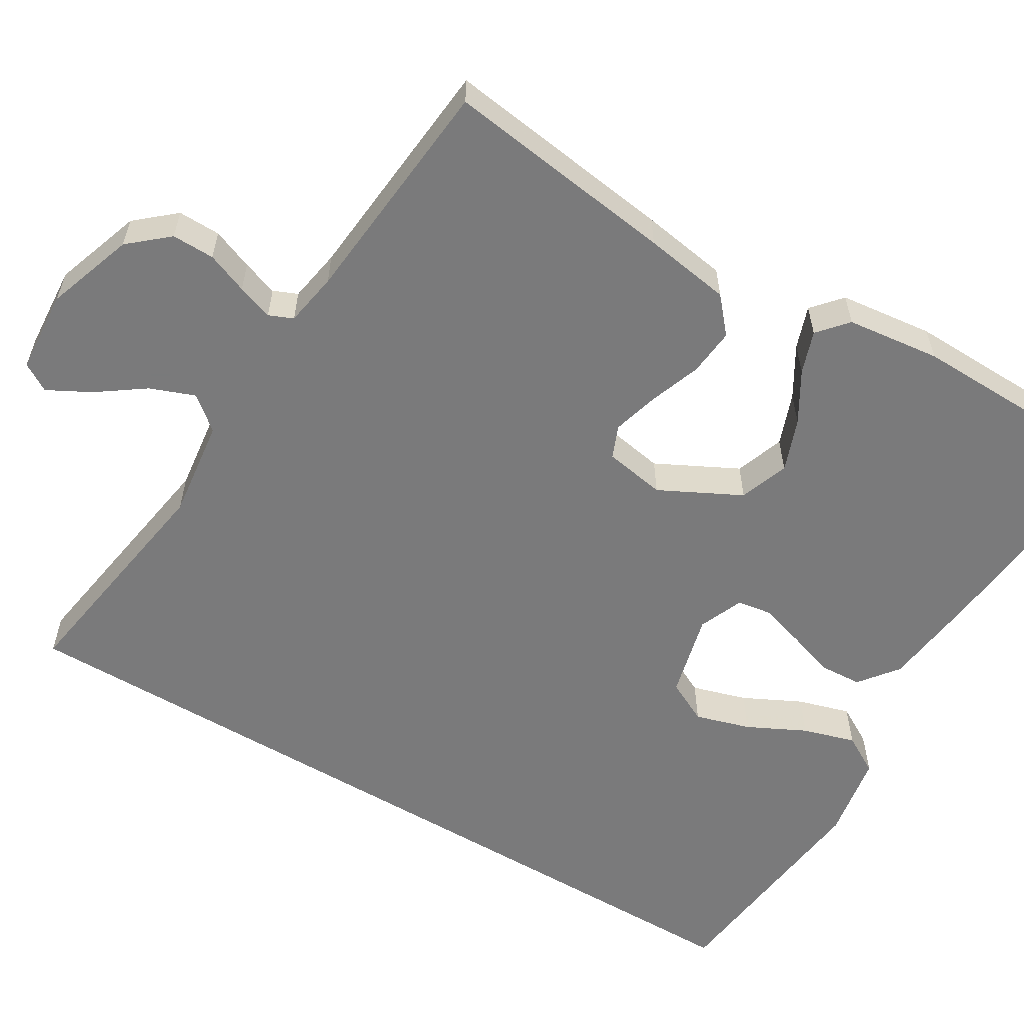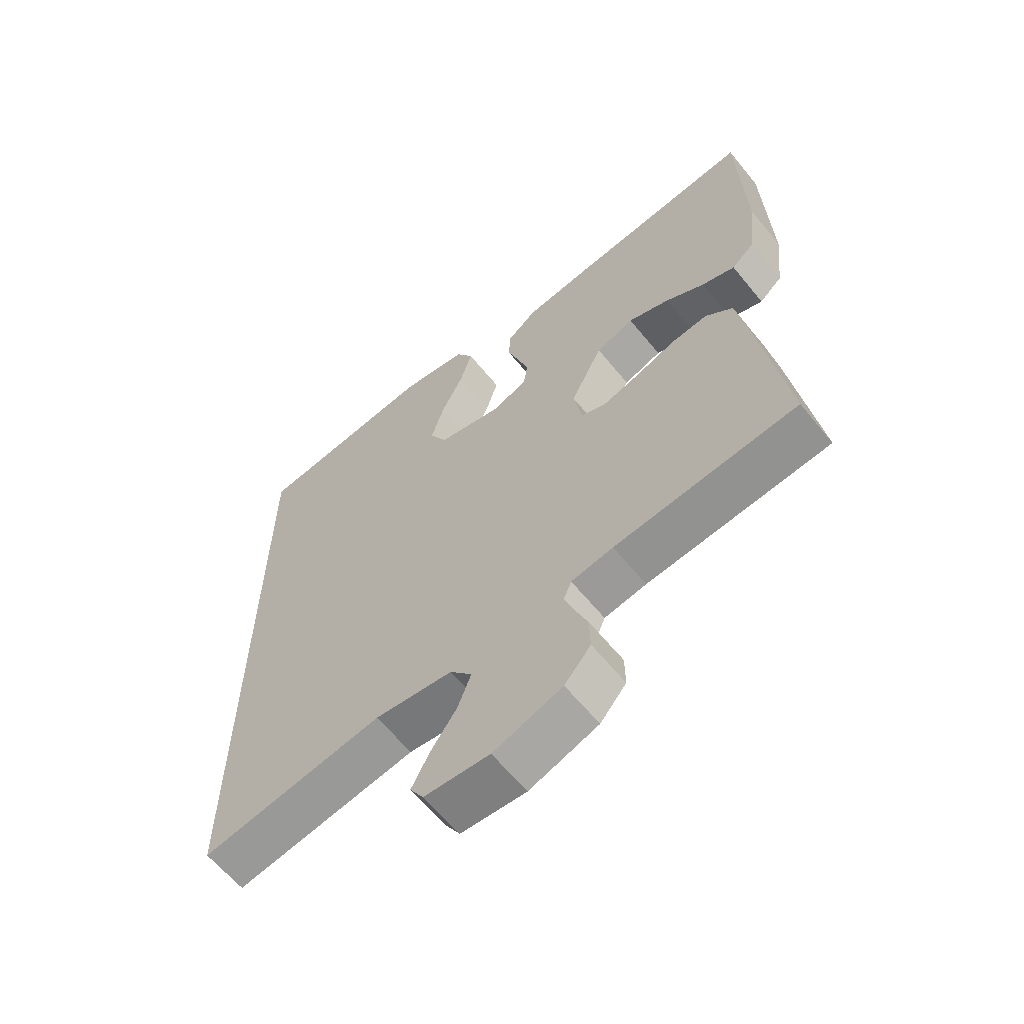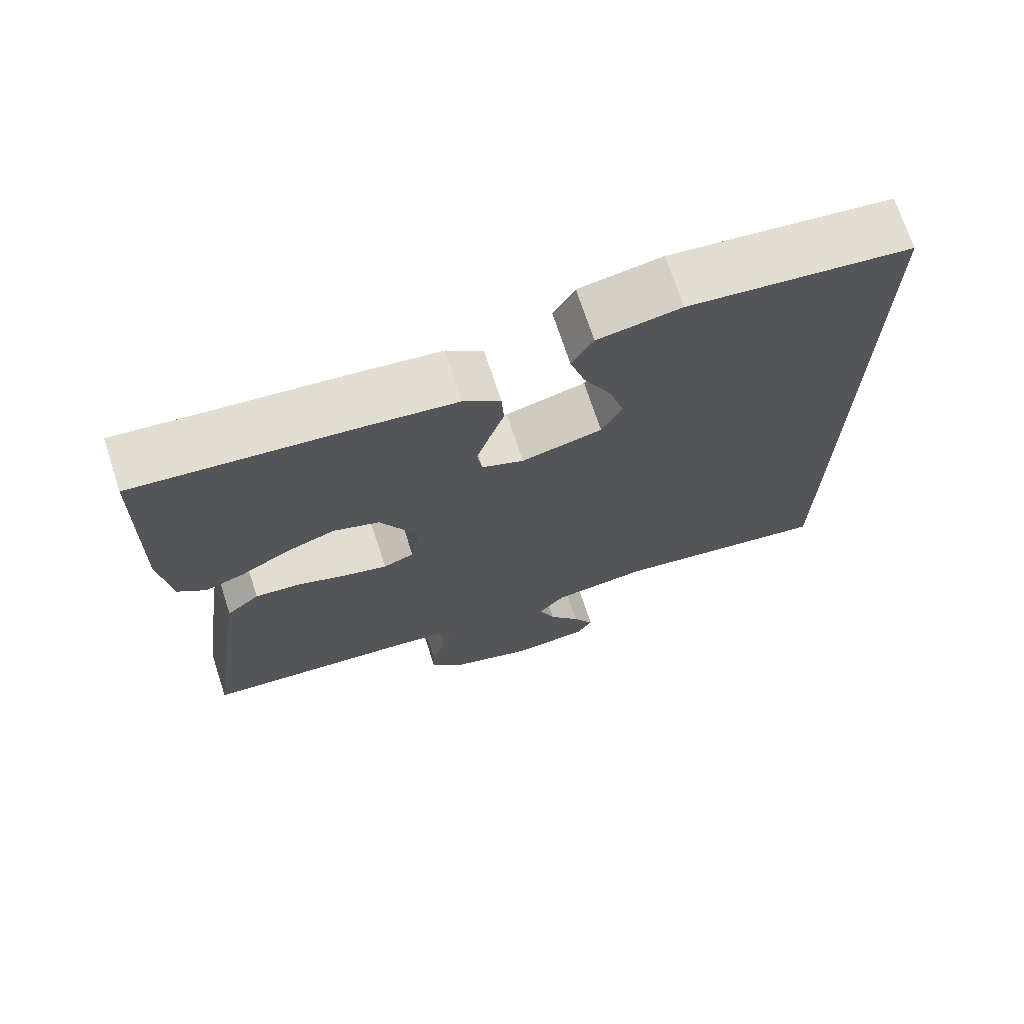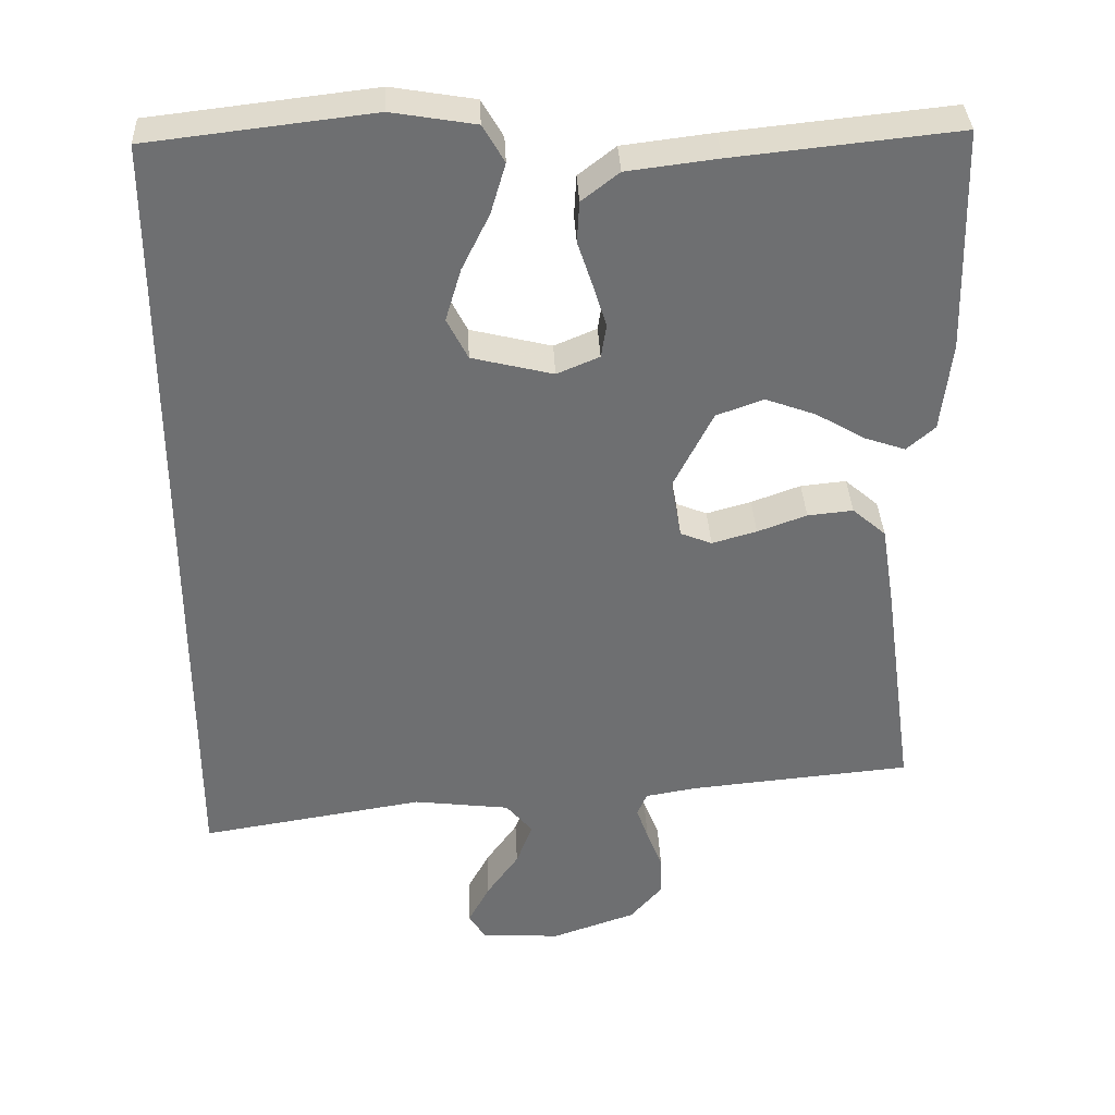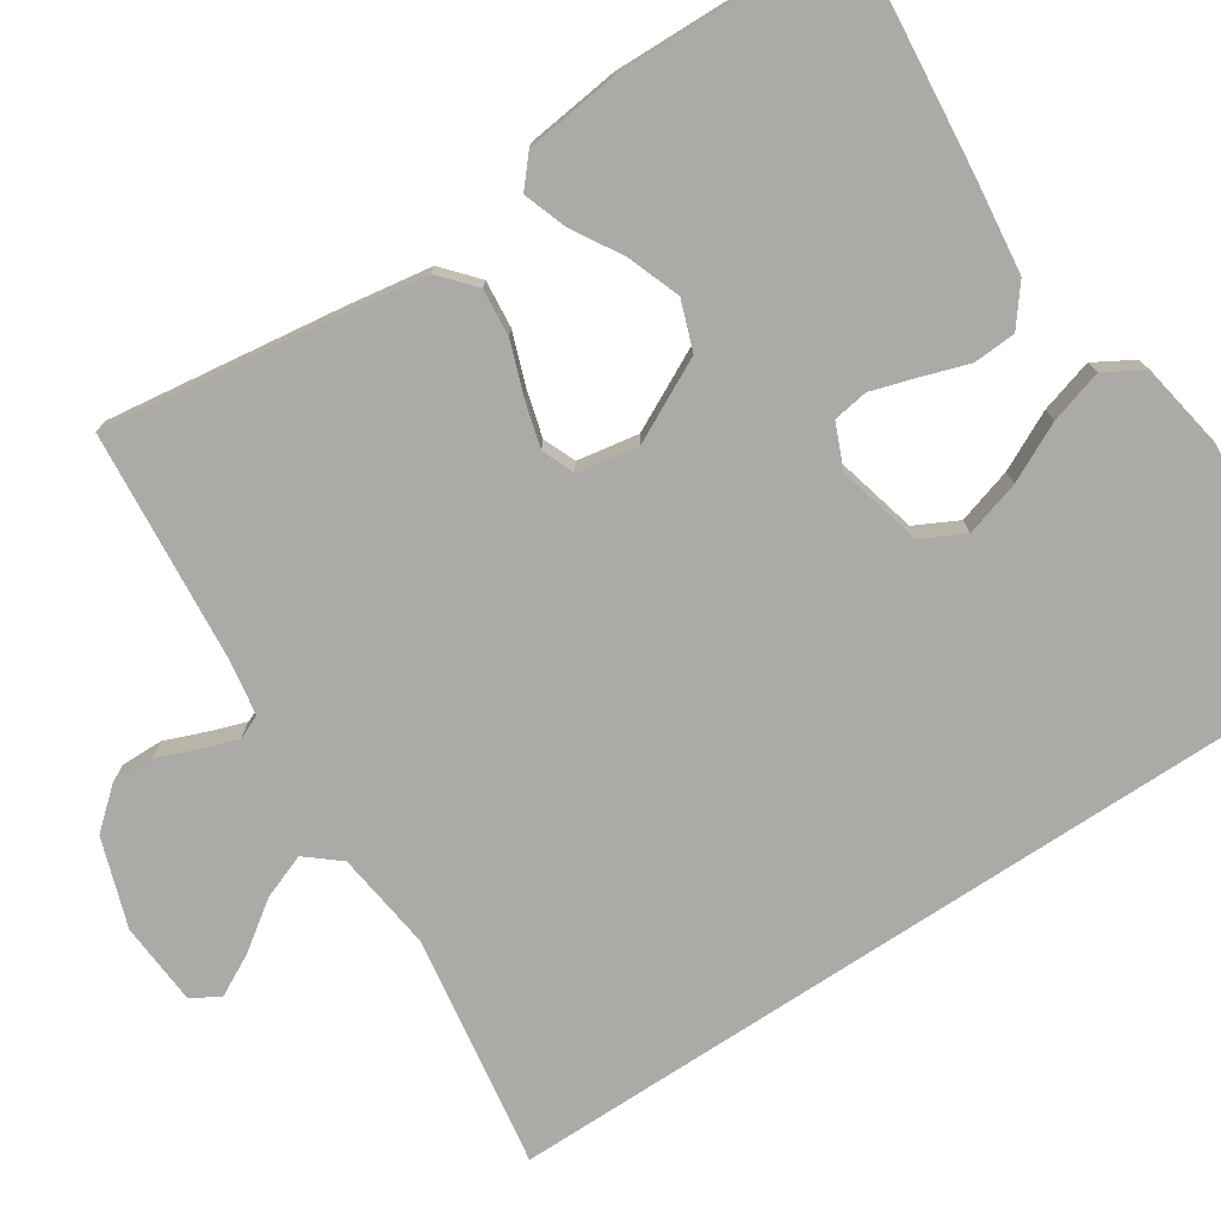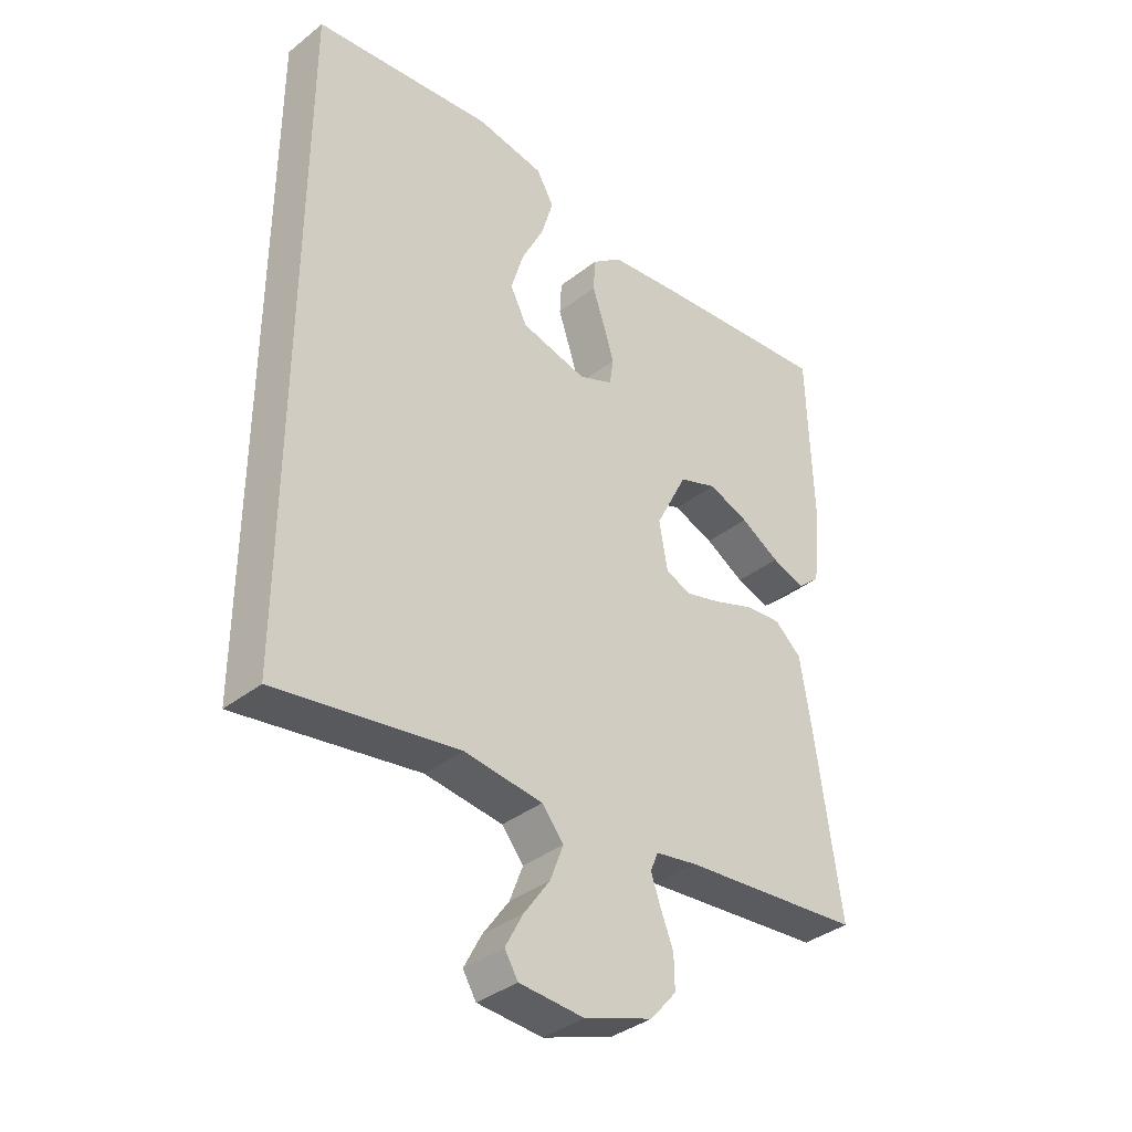
<metadata>
{"format":"obj","ext":"obj","renderer":"f3d","projection":"perspective","resolution":1024,"background":"white","views":[{"elev":-58.1,"azim":-120.8,"up":"+Y"},{"elev":-62.6,"azim":-140.8,"up":"+Z"},{"elev":71.5,"azim":-18.2,"up":"+Z"},{"elev":35.7,"azim":177.4,"up":"+Z"},{"elev":-75.8,"azim":-56.6,"up":"+Y"},{"elev":-37.0,"azim":135.3,"up":"+Z"}]}
</metadata>
<code>
v 0.5 0.07 -0.586
v 0.2 0.07 -0.538
v 0.071 0.07 -0.554
v 0.035 0.07 -0.597
v 0.057 0.07 -0.655
v 0.1 0.07 -0.716
v 0.129 0.07 -0.771
v 0.107 0.07 -0.807
v 0 0.07 -0.814
v -0.113 0.07 -0.775
v -0.156 0.07 -0.725
v -0.155 0.07 -0.67
v -0.134 0.07 -0.617
v -0.118 0.07 -0.571
v -0.131 0.07 -0.54
v -0.2 0.07 -0.528
v -0.5 0.07 -0.5
v -0.458 0.07 -0.2
v -0.44 0.07 -0.088
v -0.395 0.07 -0.049
v -0.334 0.07 -0.055
v -0.268 0.07 -0.079
v -0.208 0.07 -0.096
v -0.166 0.07 -0.079
v -0.152 0.07 0
v -0.205 0.07 0.105
v -0.268 0.07 0.128
v -0.336 0.07 0.103
v -0.401 0.07 0.065
v -0.456 0.07 0.046
v -0.494 0.07 0.079
v -0.508 0.07 0.2
v -0.5 0.07 0.5
v -0.2 0.07 0.469
v -0.079 0.07 0.454
v -0.029 0.07 0.415
v -0.026 0.07 0.36
v -0.046 0.07 0.3
v -0.064 0.07 0.242
v -0.057 0.07 0.197
v 0 0.07 0.173
v 0.109 0.07 0.2
v 0.137 0.07 0.255
v 0.116 0.07 0.326
v 0.079 0.07 0.401
v 0.059 0.07 0.469
v 0.088 0.07 0.519
v 0.2 0.07 0.538
v 0.5 0.07 0.503
v 0.5 0 -0.586
v 0.2 0 -0.538
v 0.071 0 -0.554
v 0.035 0 -0.597
v 0.057 0 -0.655
v 0.1 0 -0.716
v 0.129 0 -0.771
v 0.107 0 -0.807
v 0 0 -0.814
v -0.113 0 -0.775
v -0.156 0 -0.725
v -0.155 0 -0.67
v -0.134 0 -0.617
v -0.118 0 -0.571
v -0.131 0 -0.54
v -0.2 0 -0.528
v -0.5 0 -0.5
v -0.458 0 -0.2
v -0.44 0 -0.088
v -0.395 0 -0.049
v -0.334 0 -0.055
v -0.268 0 -0.079
v -0.208 0 -0.096
v -0.166 0 -0.079
v -0.152 0 0
v -0.205 0 0.105
v -0.268 0 0.128
v -0.336 0 0.103
v -0.401 0 0.065
v -0.456 0 0.046
v -0.494 0 0.079
v -0.508 0 0.2
v -0.5 0 0.5
v -0.2 0 0.469
v -0.079 0 0.454
v -0.029 0 0.415
v -0.026 0 0.36
v -0.046 0 0.3
v -0.064 0 0.242
v -0.057 0 0.197
v 0 0 0.173
v 0.109 0 0.2
v 0.137 0 0.255
v 0.116 0 0.326
v 0.079 0 0.401
v 0.059 0 0.469
v 0.088 0 0.519
v 0.2 0 0.538
v 0.5 0 0.503
f 47 48 49
f 46 47 49
f 45 46 49
f 44 45 49
f 43 44 49 1
f 42 43 1 2
f 41 42 2 3
f 40 41 3 4
f 39 40 4
f 36 37 38
f 35 36 38
f 34 35 38
f 33 34 38
f 32 33 38
f 31 32 38
f 30 31 38
f 29 30 38
f 28 29 38
f 27 28 38 39
f 26 27 39
f 25 26 39
f 24 25 39 4
f 20 21 22
f 19 20 22
f 18 19 22
f 17 18 22
f 16 17 22
f 15 16 22 23
f 24 4 5
f 23 24 5
f 15 23 5
f 14 15 5
f 11 12 13
f 11 13 14
f 10 11 14
f 9 10 14
f 8 9 14
f 7 8 14
f 6 7 14
f 5 6 14
f 98 97 96
f 98 96 95
f 98 95 94
f 98 94 93
f 50 98 93 92
f 51 50 92 91
f 52 51 91 90
f 53 52 90 89
f 53 89 88
f 87 86 85
f 87 85 84
f 87 84 83
f 87 83 82
f 87 82 81
f 87 81 80
f 87 80 79
f 87 79 78
f 87 78 77
f 88 87 77 76
f 88 76 75
f 88 75 74
f 53 88 74 73
f 71 70 69
f 71 69 68
f 71 68 67
f 71 67 66
f 71 66 65
f 72 71 65 64
f 54 53 73
f 54 73 72
f 54 72 64
f 54 64 63
f 62 61 60
f 63 62 60
f 63 60 59
f 63 59 58
f 63 58 57
f 63 57 56
f 63 56 55
f 63 55 54
f 1 50 51 2
f 2 51 52 3
f 3 52 53 4
f 4 53 54 5
f 5 54 55 6
f 6 55 56 7
f 7 56 57 8
f 8 57 58 9
f 9 58 59 10
f 10 59 60 11
f 11 60 61 12
f 12 61 62 13
f 13 62 63 14
f 14 63 64 15
f 15 64 65 16
f 16 65 66 17
f 17 66 67 18
f 18 67 68 19
f 19 68 69 20
f 20 69 70 21
f 21 70 71 22
f 22 71 72 23
f 23 72 73 24
f 24 73 74 25
f 25 74 75 26
f 26 75 76 27
f 27 76 77 28
f 28 77 78 29
f 29 78 79 30
f 30 79 80 31
f 31 80 81 32
f 32 81 82 33
f 33 82 83 34
f 34 83 84 35
f 35 84 85 36
f 36 85 86 37
f 37 86 87 38
f 38 87 88 39
f 39 88 89 40
f 40 89 90 41
f 41 90 91 42
f 42 91 92 43
f 43 92 93 44
f 44 93 94 45
f 45 94 95 46
f 46 95 96 47
f 47 96 97 48
f 48 97 98 49
f 49 98 50 1

</code>
